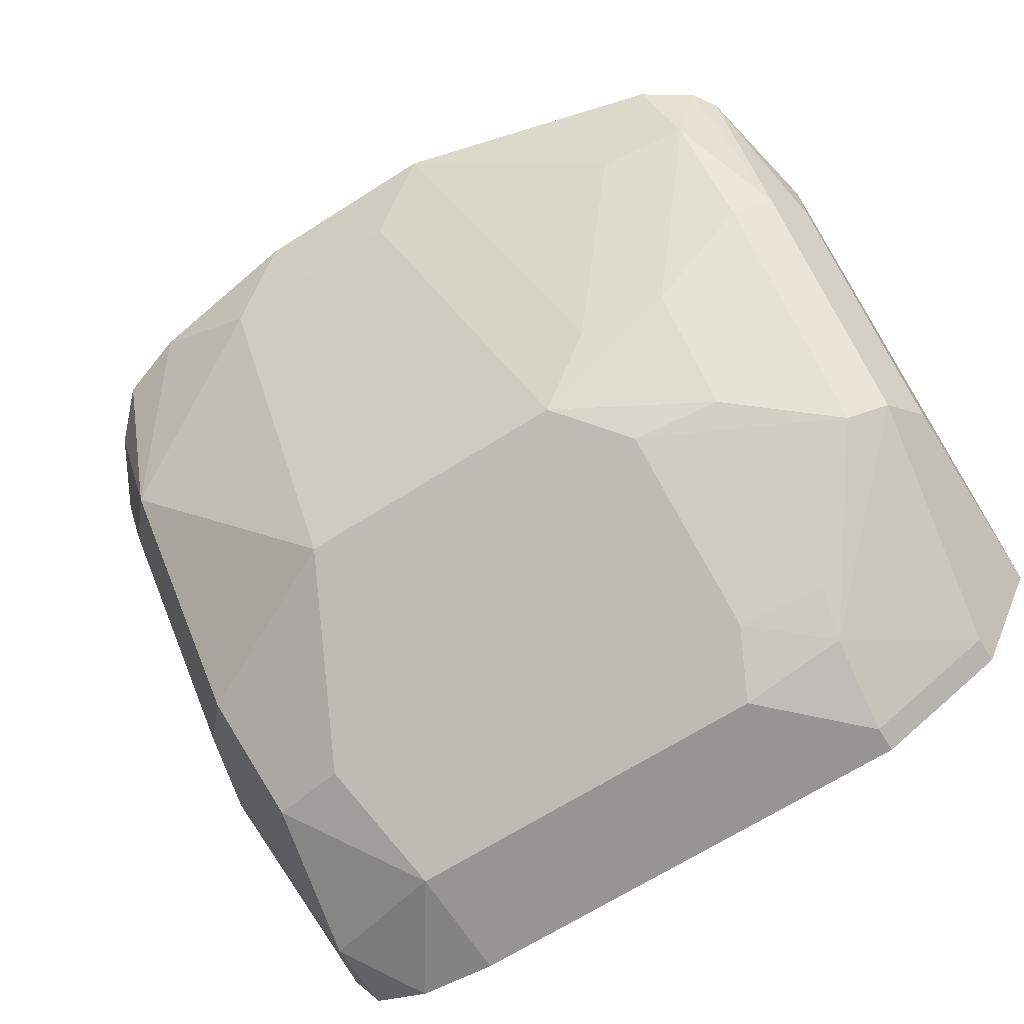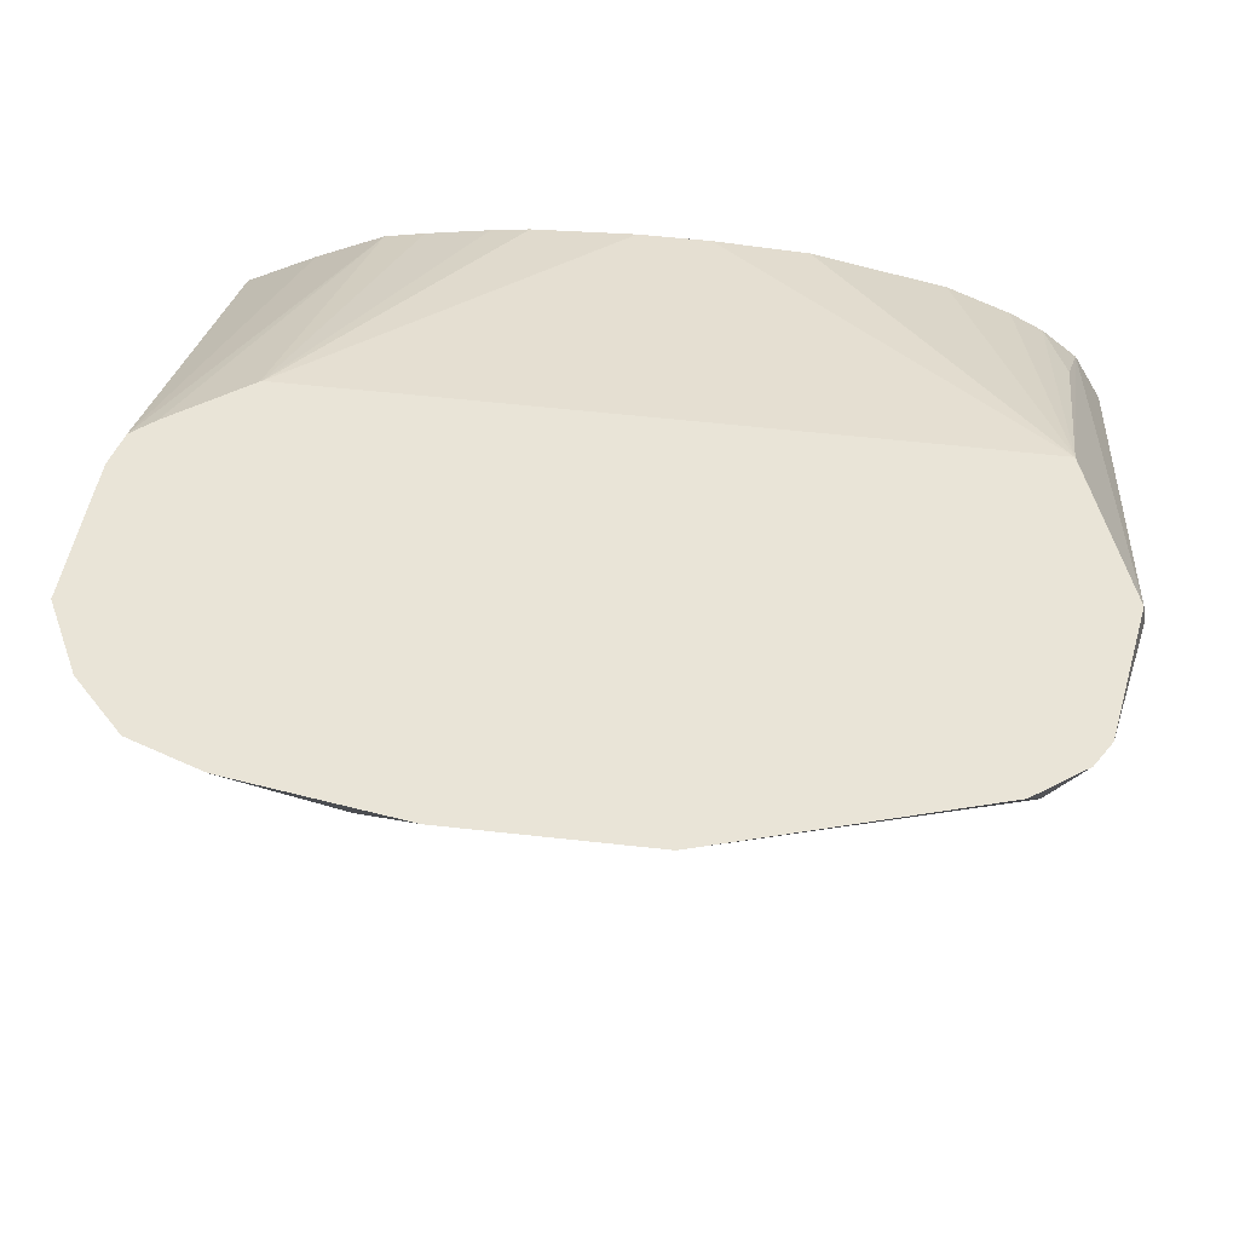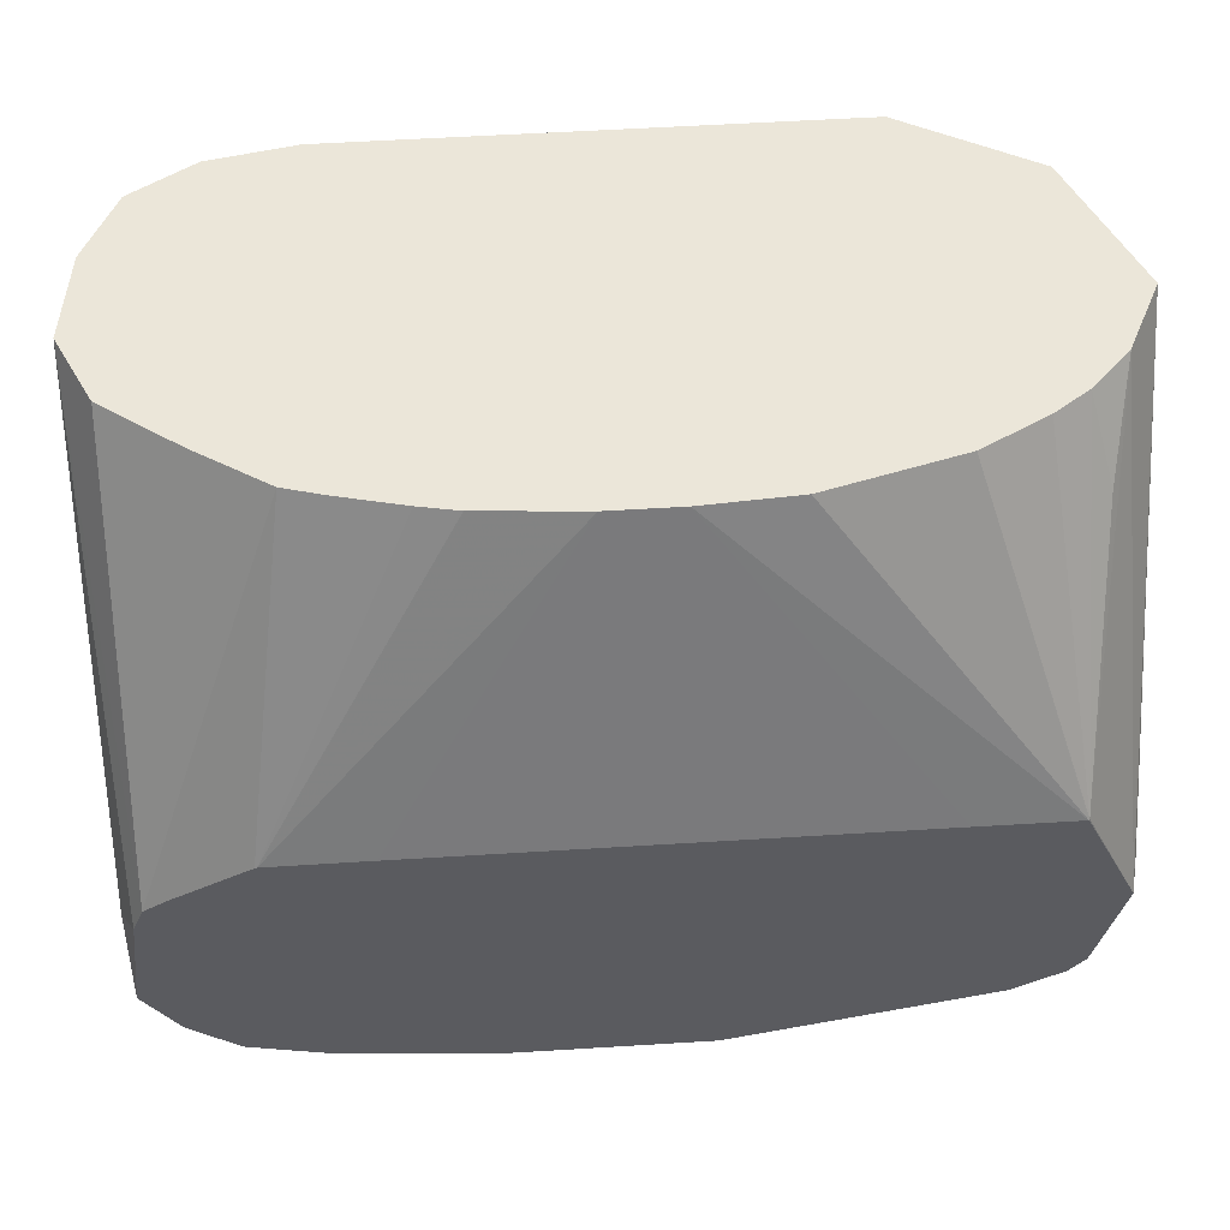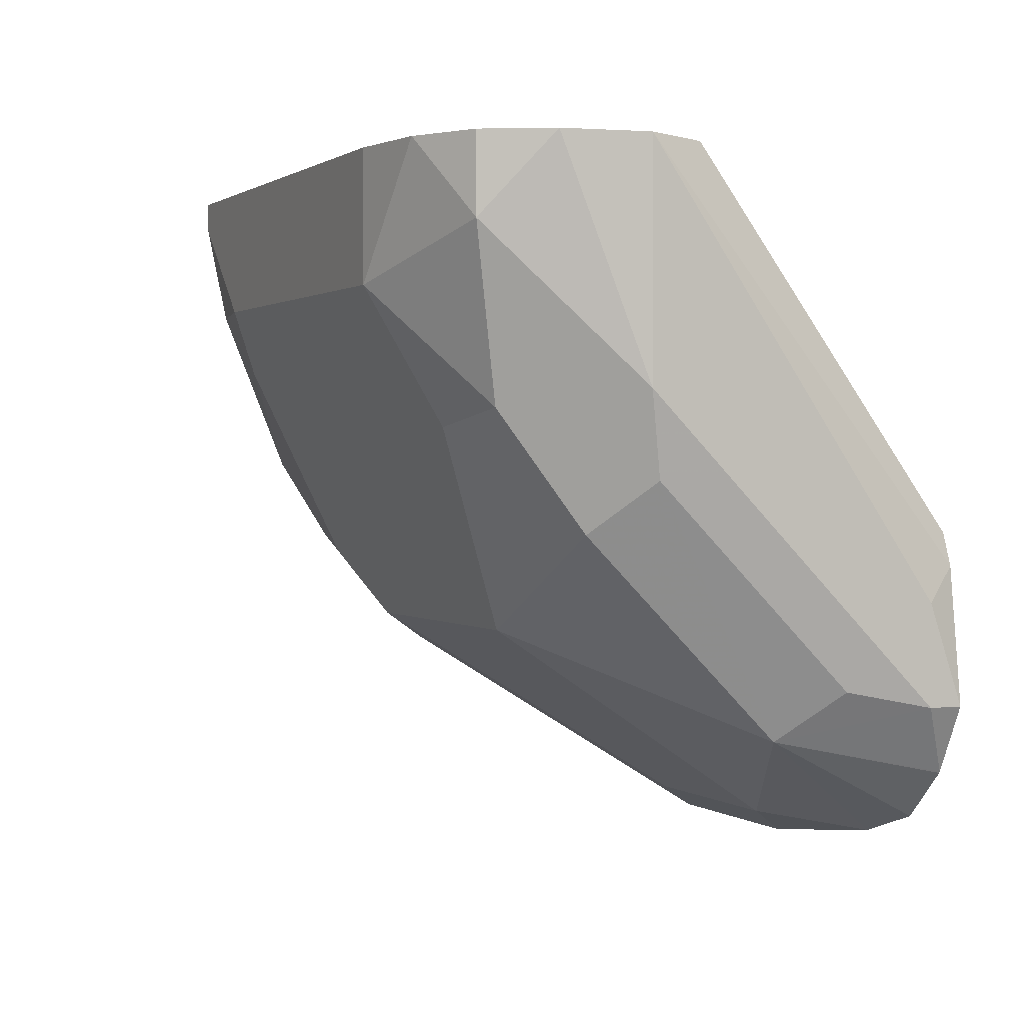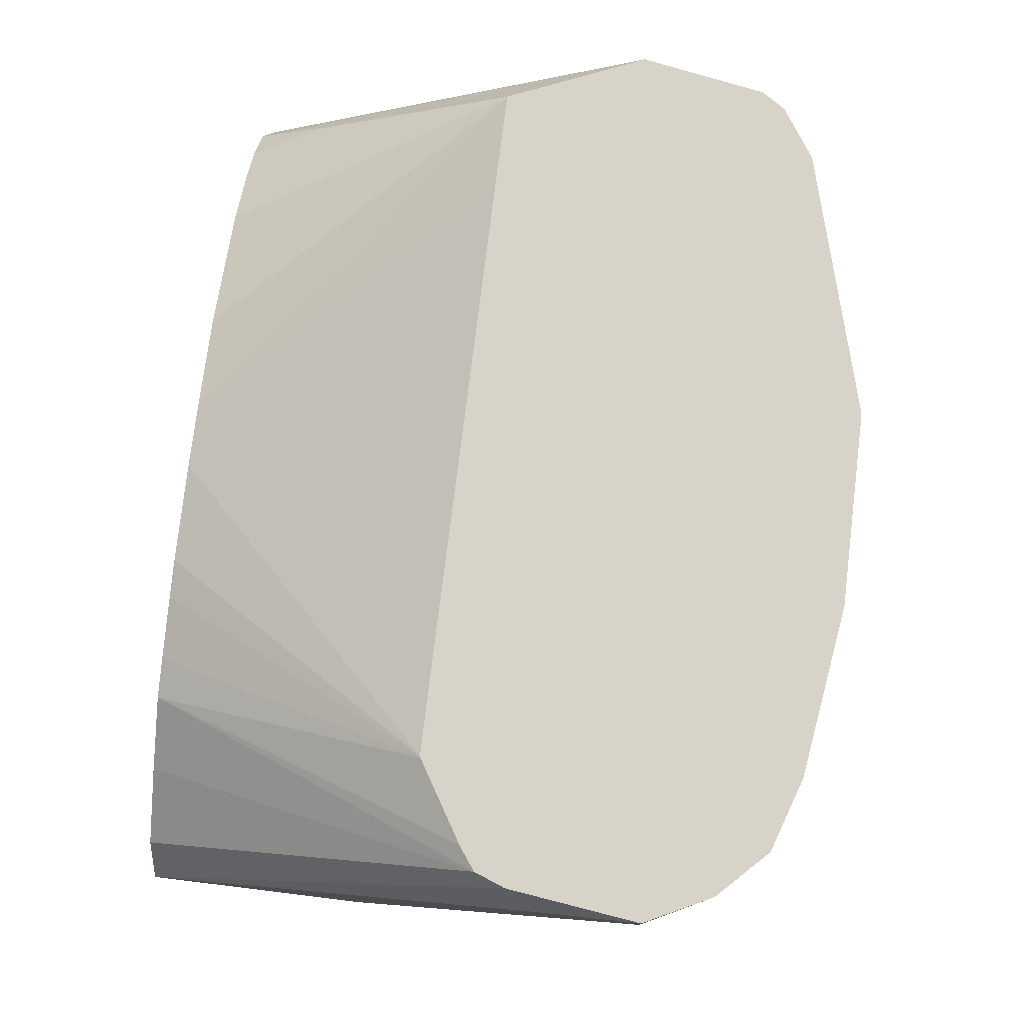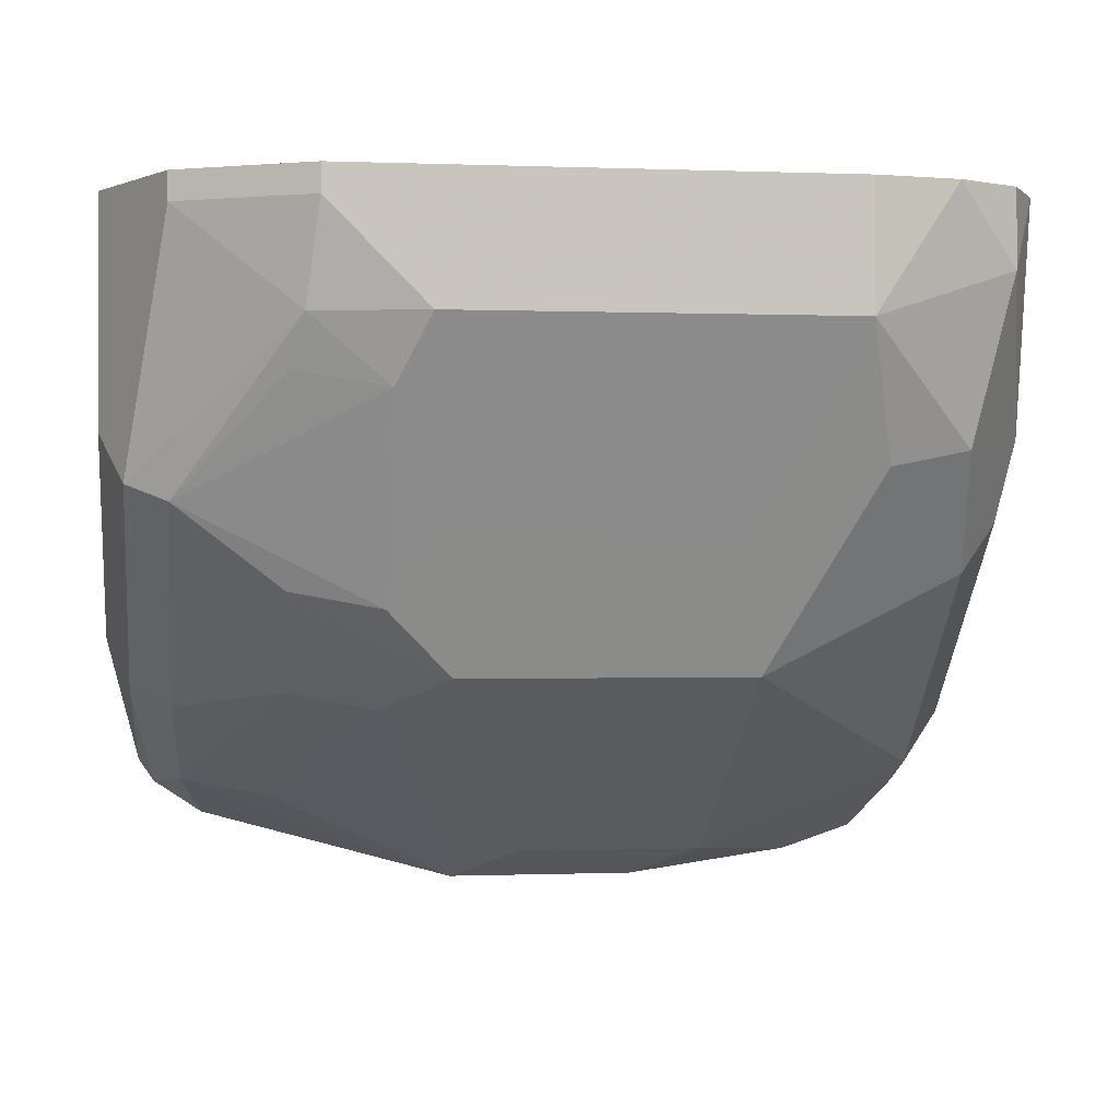
<metadata>
{"format":"obj","ext":"obj","renderer":"f3d","projection":"perspective","resolution":1024,"background":"white","views":[{"elev":-67.6,"azim":32.5,"up":"+Z"},{"elev":60.9,"azim":6.4,"up":"+Z"},{"elev":56.5,"azim":-3.7,"up":"+Y"},{"elev":1.1,"azim":-114.5,"up":"+Y"},{"elev":76.9,"azim":-83.0,"up":"+Z"},{"elev":-0.2,"azim":171.7,"up":"+Y"}]}
</metadata>
<code>
v 0.1339 -0.2919 -0.7031
v 0.1316 -0.4375 -0.5913
v 0.1339 -0.4353 -0.6027
v 0.1339 -0.3683 -0.7031
v 0.1148 -0.2919 -0.7415
v 0.1228 -0.2919 -0.6808
v 0.1242 -0.4802 -0.5913
v 0.1116 -0.3907 -0.5915
v 0.1118 -0.3918 -0.5913
v 0.1339 -0.4353 -0.6362
v 0.1339 -0.4018 -0.6697
v 0.1256 -0.3851 -0.7199
v 0.1116 -0.3013 -0.7478
v 0.1116 -0.2919 -0.7478
v 0.1172 -0.3181 -0.6529
v 0.1099 -0.2919 -0.668
v 0.1189 -0.4882 -0.5913
v 0.1256 -0.452 -0.6529
v 0.1114 -0.3909 -0.5913
v 0.09827 -0.2919 -0.6602
v 0.07641 -0.2919 -0.6493
v 0.1116 -0.3907 -0.7255
v 0.07113 -0.3348 -0.7617
v 0.09559 -0.2919 -0.7558
v 0.06694 -0.3013 -0.7701
v 0.1018 -0.4996 -0.5913
v 0.1088 -0.4855 -0.6194
v 0.1116 -0.4576 -0.6585
v 0.03158 -0.2919 -0.6381
v -1.638e-05 -0.2919 -0.6362
v 0.078 -0.3908 -0.5913
v 0.07532 -0.3516 -0.7534
v 0.07532 -0.452 -0.6864
v 0.07532 -0.4185 -0.7199
v 0.04464 -0.4241 -0.7255
v 0.04464 -0.3572 -0.7589
v 0.03346 -0.3348 -0.7701
v 0.06694 -0.2919 -0.7701
v 0.01143 -0.5246 -0.5913
v 0.07812 -0.4911 -0.625
v -0.024 -0.2919 -0.6362
v -0.08904 -0.3908 -0.5913
v 0.04464 -0.4576 -0.692
v 0.02231 -0.4464 -0.7143
v 0.03346 -0.4018 -0.7366
v -0.1004 -0.3348 -0.7701
v -0.1004 -0.2919 -0.7701
v 0.01102 -0.5247 -0.5913
v 0.01113 -0.5245 -0.5915
v -0.05869 -0.2919 -0.6386
v -0.1225 -0.3909 -0.5913
v -0.01117 -0.5134 -0.6139
v -0.07813 -0.4464 -0.7143
v -0.06695 -0.4018 -0.7366
v -0.1116 -0.3795 -0.7478
v -0.1395 -0.3739 -0.7422
v -0.1451 -0.346 -0.7478
v -0.1507 -0.3181 -0.7534
v -0.1291 -0.2919 -0.7653
v -0.05591 -0.5247 -0.5913
v -0.07167 -0.2919 -0.6409
v -0.1232 -0.3911 -0.5913
v -0.09338 -0.2919 -0.6457
v -0.07813 -0.5134 -0.6139
v -0.1451 -0.4799 -0.6473
v -0.1451 -0.4464 -0.6808
v -0.1451 -0.4129 -0.7143
v -0.1674 -0.3683 -0.7031
v -0.1626 -0.2919 -0.7318
v -0.1507 -0.2919 -0.7534
v -0.1145 -0.5163 -0.5913
v -0.1499 -0.4075 -0.5913
v -0.107 -0.2919 -0.6493
v -0.1225 -0.5136 -0.5913
v -0.1396 -0.5079 -0.5913
v -0.156 -0.4916 -0.5913
v -0.1563 -0.4911 -0.5913
v -0.1674 -0.4687 -0.6027
v -0.1618 -0.4632 -0.6306
v -0.1618 -0.3962 -0.6976
v -0.1674 -0.4018 -0.6697
v -0.1674 -0.2919 -0.7031
v -0.1577 -0.4132 -0.5913
v -0.1309 -0.2919 -0.6637
v -0.1674 -0.4687 -0.5913
v -0.1643 -0.2919 -0.6968
v -0.1674 -0.4353 -0.6027
v -0.1617 -0.4239 -0.5913
v -0.1562 -0.2919 -0.6808
f 41 51 42
f 44 54 45
f 41 50 51
f 43 49 52
f 43 52 44
f 44 52 64
f 44 64 53
f 44 53 54
f 46 54 55
f 48 52 49
f 46 56 57
f 46 57 58
f 46 58 59
f 46 59 47
f 48 60 64
f 48 64 52
f 40 49 43
f 50 61 51
f 46 55 56
f 39 49 40
f 27 39 40
f 37 54 46
f 51 61 63
f 24 25 38
f 25 37 46
f 25 46 47
f 25 47 38
f 26 39 27
f 27 40 43
f 27 43 33
f 39 48 49
f 27 33 28
f 30 42 31
f 33 43 44
f 33 44 34
f 34 44 35
f 35 45 36
f 35 44 45
f 36 45 37
f 37 45 54
f 30 41 42
f 51 63 62
f 68 82 69
f 53 65 66
f 67 80 68
f 68 80 81
f 68 81 78
f 68 78 85
f 68 85 87
f 68 87 82
f 23 32 36
f 72 73 83
f 66 80 67
f 73 84 83
f 78 81 79
f 79 81 80
f 82 87 88
f 82 88 83
f 82 83 86
f 83 84 89
f 83 89 86
f 85 88 87
f 77 85 78
f 65 80 66
f 65 79 80
f 65 78 79
f 53 66 67
f 53 67 56
f 53 56 55
f 53 55 54
f 56 67 68
f 56 68 57
f 57 68 58
f 58 68 69
f 58 69 70
f 58 70 59
f 60 71 64
f 62 63 73
f 62 73 72
f 64 71 65
f 65 71 74
f 65 74 75
f 65 75 76
f 65 76 77
f 65 77 78
f 53 64 65
f 23 37 25
f 19 21 29
f 22 36 32
f 1 30 29
f 1 29 21
f 1 21 20
f 1 20 16
f 1 16 6
f 1 6 2
f 2 7 3
f 2 6 8
f 23 36 37
f 2 8 9
f 2 19 31
f 2 31 42
f 2 42 51
f 2 51 62
f 2 62 72
f 2 72 83
f 2 83 88
f 2 88 85
f 2 9 19
f 2 85 77
f 1 50 41
f 1 63 61
f 1 2 3
f 1 3 10
f 1 10 11
f 1 11 4
f 1 4 5
f 1 5 14
f 1 14 24
f 1 24 38
f 1 61 50
f 1 38 47
f 1 59 70
f 1 70 69
f 1 69 82
f 1 82 86
f 1 86 89
f 1 89 84
f 1 84 73
f 1 73 63
f 1 47 59
f 2 77 76
f 1 41 30
f 2 75 74
f 11 18 12
f 12 18 28
f 12 28 22
f 12 22 23
f 12 23 13
f 13 24 14
f 13 23 25
f 13 25 24
f 10 18 11
f 17 27 18
f 19 29 30
f 19 30 31
f 22 32 23
f 22 28 33
f 22 33 34
f 22 34 35
f 22 35 36
f 2 76 75
f 18 27 28
f 8 21 19
f 17 26 27
f 8 16 20
f 8 20 21
f 2 71 60
f 2 60 48
f 2 48 39
f 2 39 26
f 2 26 17
f 2 17 7
f 3 7 10
f 4 11 12
f 2 74 71
f 8 15 16
f 5 12 13
f 5 13 14
f 6 15 8
f 6 16 15
f 7 17 18
f 7 18 10
f 8 19 9
f 4 12 5

</code>
